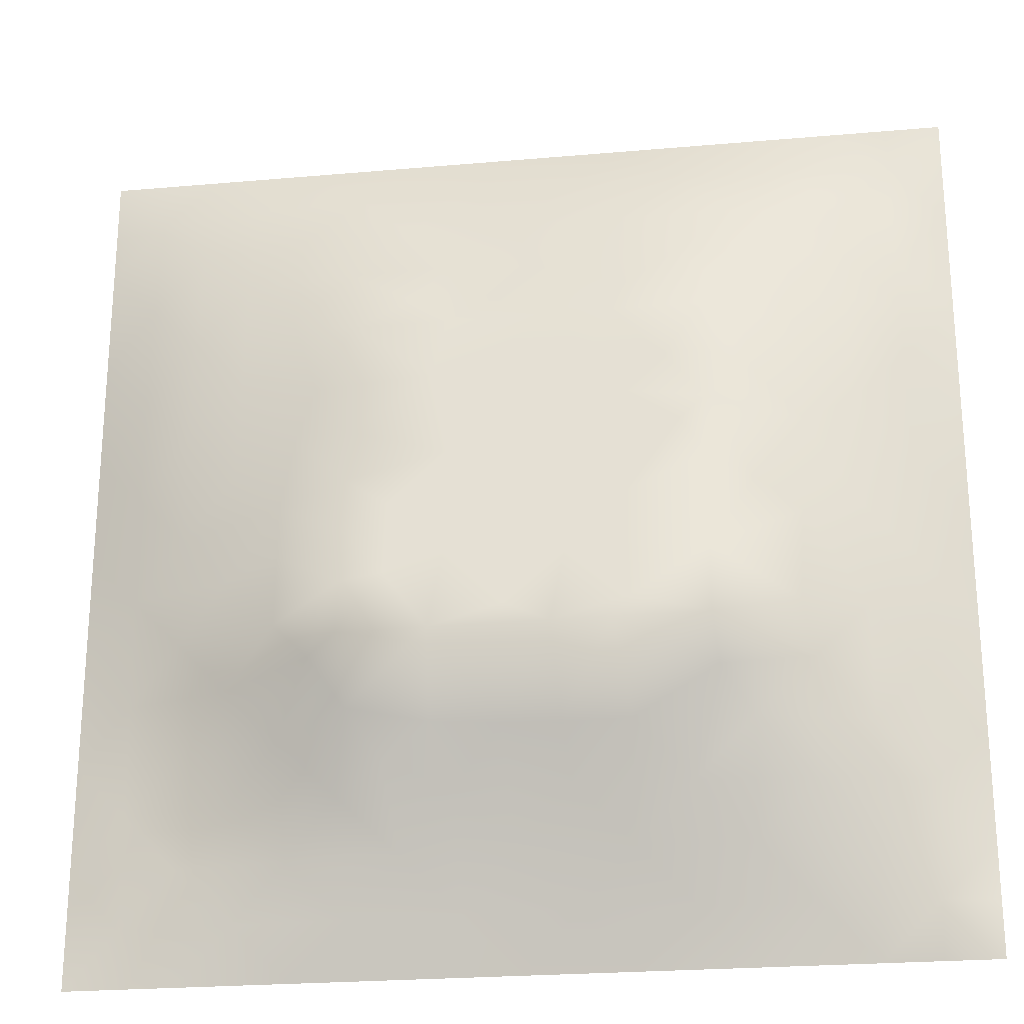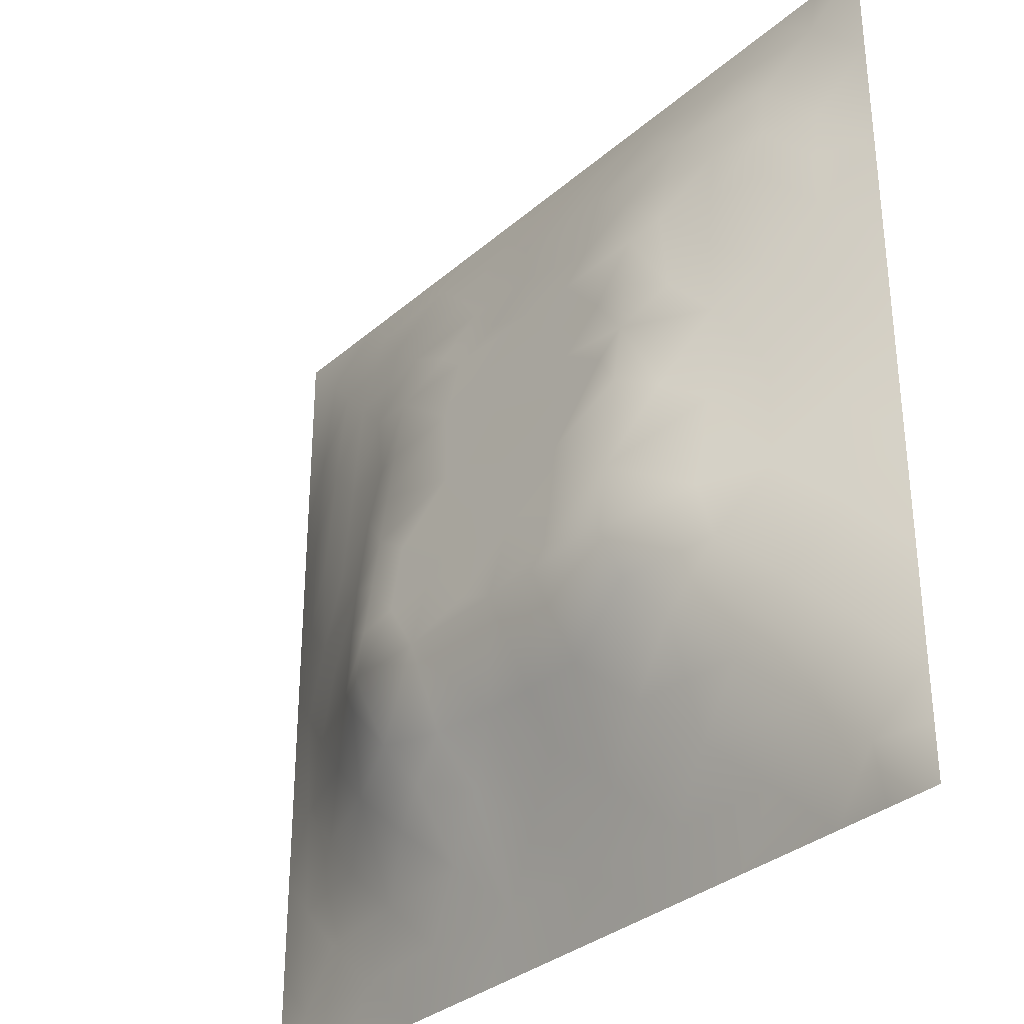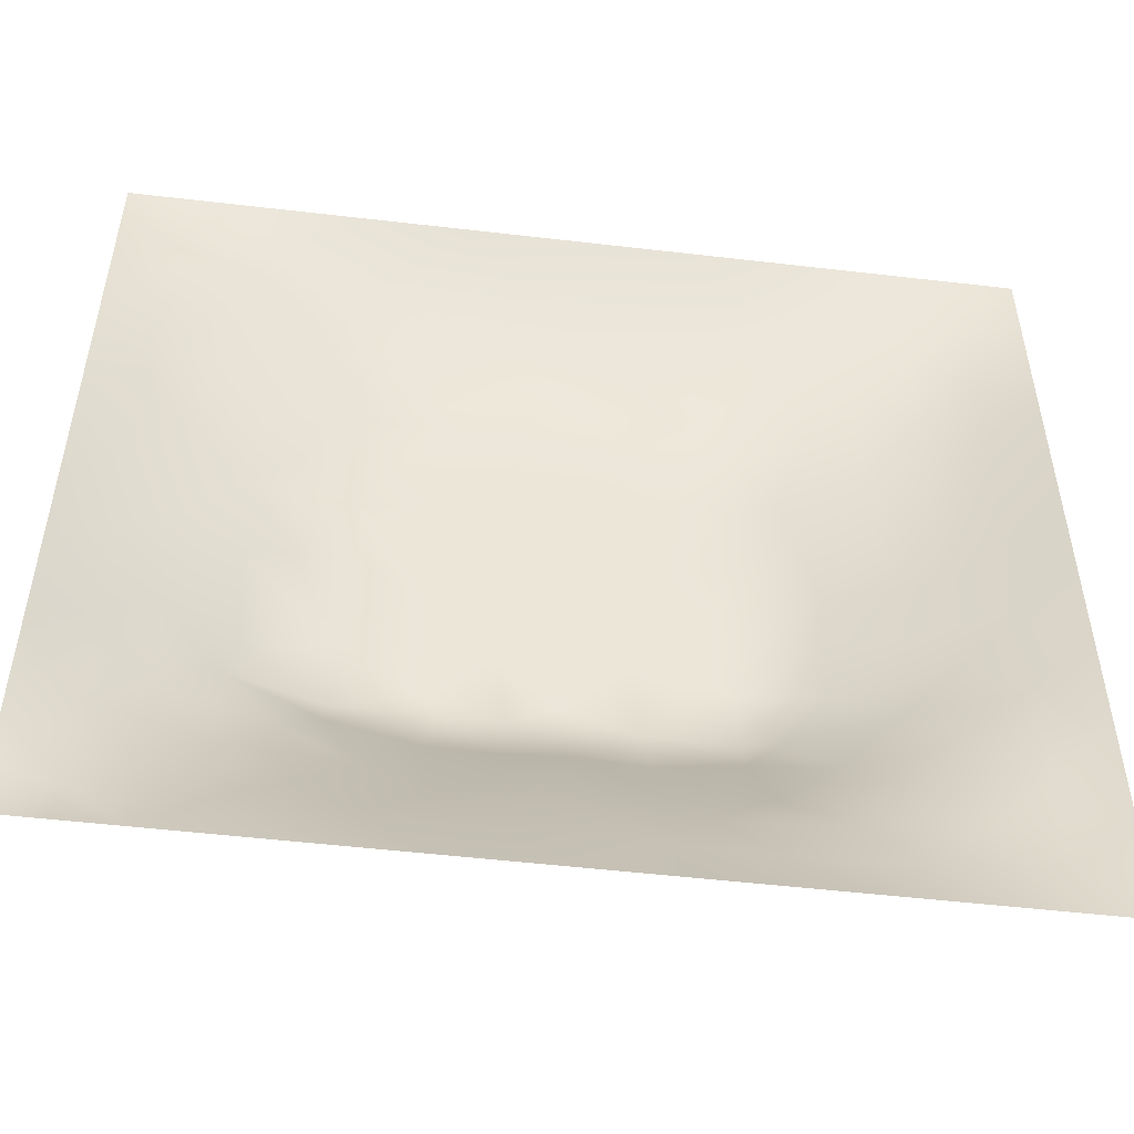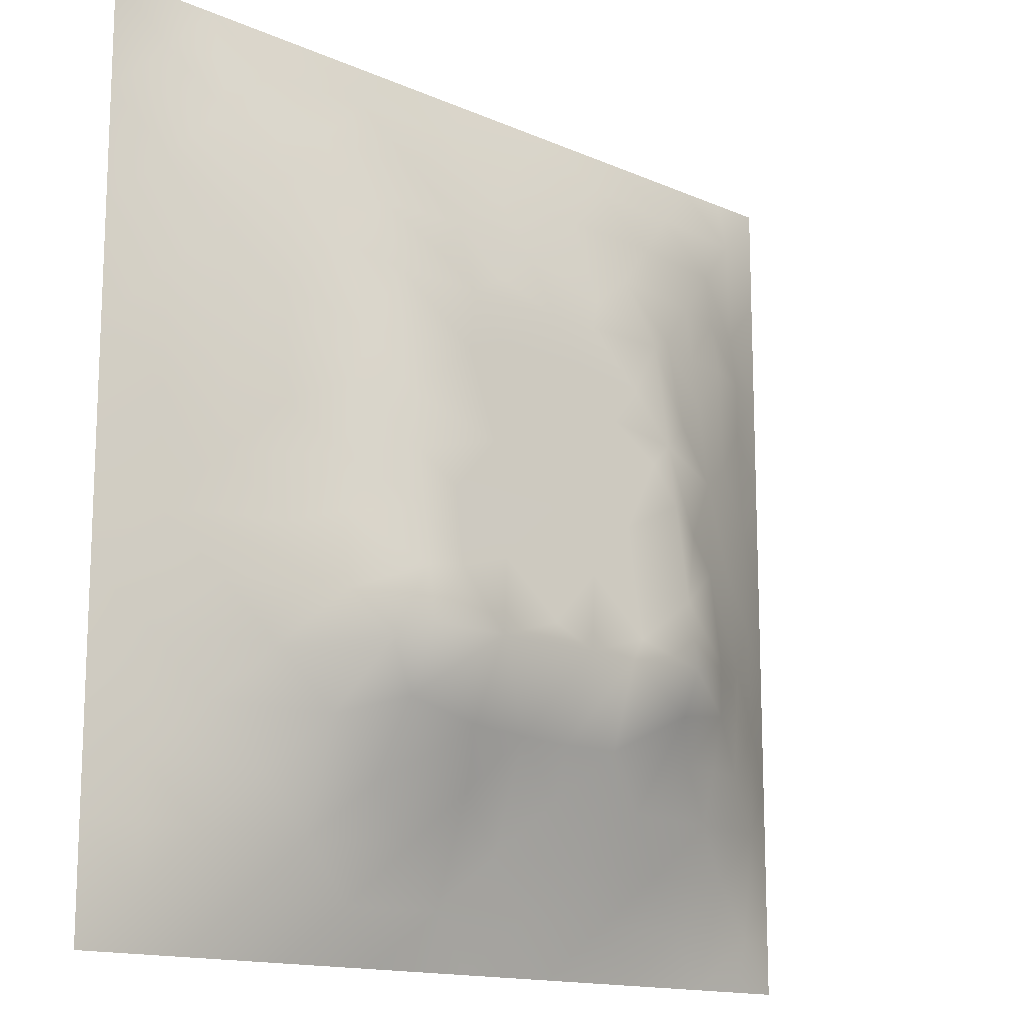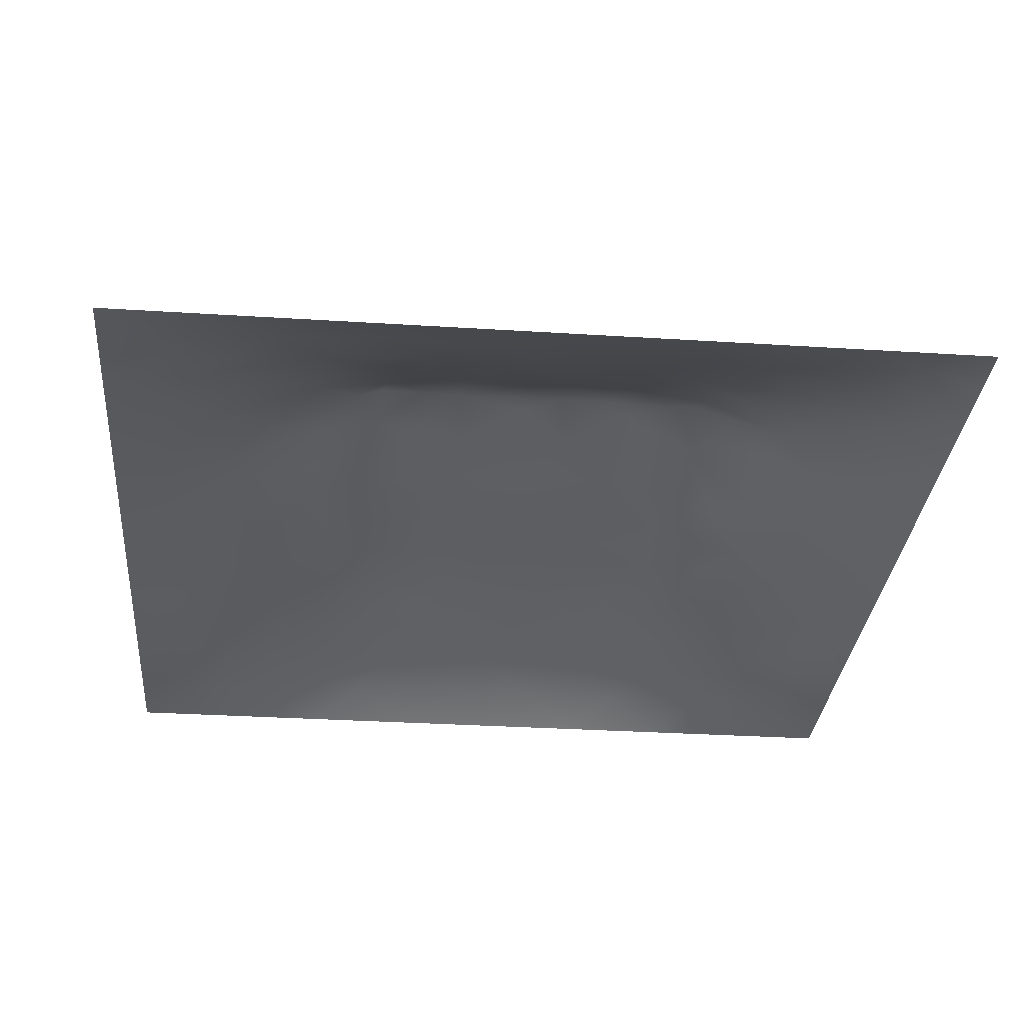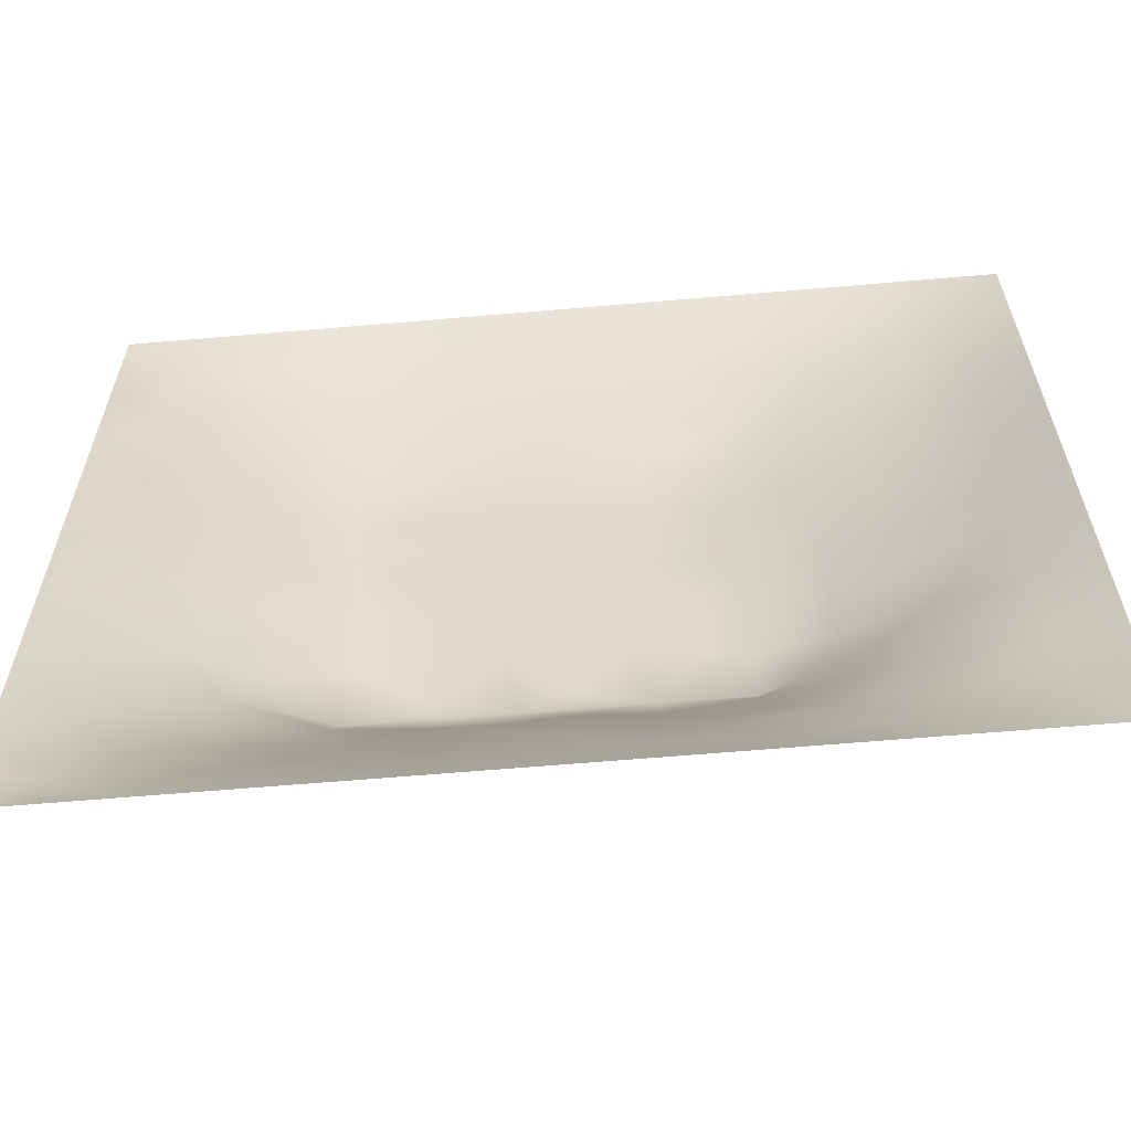
<metadata>
{"format":"obj","ext":"obj","renderer":"f3d","projection":"perspective","resolution":1024,"background":"white","views":[{"elev":-24.1,"azim":8.3,"up":"+Y"},{"elev":-32.7,"azim":49.9,"up":"+Y"},{"elev":-51.9,"azim":172.8,"up":"+Y"},{"elev":-14.4,"azim":-43.8,"up":"+Y"},{"elev":-31.4,"azim":-5.2,"up":"+Z"},{"elev":-62.7,"azim":-175.0,"up":"+Y"}]}
</metadata>
<code>
v -0 0 -0
v 1 0 -0
v -0 1 0
v 1 1 0
v 0.5004 0.4942 0.1241
v -0 0.5 0
v 0.5 1 0
v 1 0.5 0
v 0.5 -0 0
v 0.246 0.753 0.07257
v 0.7547 0.7539 0.07646
v 0.2448 0.2439 0.07868
v 0.7594 0.2435 0.09252
v 0.75 0 0
v 0.25 0 0
v 1 0.75 0
v 1 0.25 0
v 0.25 1 0
v 0.75 1 0
v 0 0.25 0
v 0 0.75 -0
v 0.3621 0.2128 0.08974
v 0.6316 0.7748 0.0797
v 0.2406 0.5126 0.09123
v 0.822 0.2449 0.07629
v 0.8836 0.3726 0.063
v 0.6273 0.1228 0.04915
v 0.6338 0.3655 0.1428
v 0.879 0.1226 0.03323
v 0.3746 0.1229 0.04584
v 0.1242 0.1238 0.02186
v 0.4926 0.2464 0.09822
v 0.8797 0.6249 0.05104
v 0.6295 0.6249 0.1055
v 0.8772 0.8772 0.03111
v 0.3741 0.8786 0.04765
v 0.2573 0.5993 0.08993
v 0.1224 0.8773 0.03201
v 0.1196 0.6248 0.0521
v 0.6261 0.8792 0.04937
v 0.1215 0.3731 0.04833
v 0.2494 0.1226 0.03698
v 0.8797 0.7516 0.04652
v 0.8833 0.2468 0.05604
v 0.248 0.8794 0.04671
v 0.7519 0.8793 0.04622
v 0.1248 0.2491 0.03122
v 0.1209 0.7511 0.0441
v 0.3197 0.5929 0.1099
v 0.1238 0.9394 0.01857
v 0.2471 0.8162 0.05953
v 0.8789 0.4983 0.05236
v 0.4275 0.7359 0.08954
v 0.2419 0.4512 0.09746
v 0 0.375 0
v 0.5001 0.879 0.04985
v 0.5005 0.6239 0.1055
v 0.2418 0.3687 0.1023
v 0.1212 0.4985 0.05004
v 0.3695 0.4954 0.124
v 0.6309 0.2446 0.1001
v 0.5008 0.1243 0.04618
v 0.5001 0.3651 0.1429
v 0 0.625 0
v 0 0.875 0
v 0 0.125 0
v 0.625 1 0
v 0.875 1 0
v 0.125 1 0
v 0.375 1 0
v 1 0.375 0
v 1 0.125 0
v 1 0.875 0
v 1 0.625 0
v 0.375 0 0
v 0.125 0 0
v 0.875 0 0
v 0.625 0 0
v 0.7536 0.1216 0.04632
v 0.6316 0.4952 0.1241
v 0.7685 0.5133 0.1002
v 0.0617 0.3121 0.01998
v 0.1817 0.4343 0.07636
v 0.1832 0.3088 0.06656
v 0.06063 0.4368 0.02507
v 0.6881 0.9413 0.02839
v 0.6902 0.8176 0.0691
v 0.5627 0.9411 0.02883
v 0.05935 0.6876 0.02631
v 0.1835 0.6882 0.06176
v 0.0596 0.562 0.02724
v 0.1865 0.94 0.02264
v 0.184 0.8154 0.05177
v 0.06199 0.9381 0.009546
v 0.4355 0.5593 0.1148
v 0.878 0.8143 0.03768
v 0.5508 0.7364 0.08954
v 0.3102 0.8171 0.0674
v 0.4373 0.9405 0.02722
v 0.9379 0.8129 0.01554
v 0.8158 0.8156 0.05166
v 0.9385 0.9385 0.01298
v 0.8816 0.1842 0.04681
v 0.5655 0.5593 0.1149
v 0.7201 0.4215 0.1347
v 0.8255 0.5907 0.07355
v 0.8176 0.6888 0.06716
v 0.9406 0.5619 0.0284
v 0.7533 0.8169 0.06214
v 0.6898 0.5833 0.1115
v 0.434 0.4298 0.1342
v 0.1873 0.06111 0.01699
v 0.06204 0.062 0.00927
v 0.1856 0.1848 0.04366
v 0.3125 0.06019 0.02432
v 0.3099 0.182 0.06921
v 0.4379 0.06241 0.02171
v 0.8141 0.06208 0.01701
v 0.9395 0.06076 0.01639
v 0.5574 0.2433 0.0999
v 0.5665 0.4299 0.1341
v 0.5256 0.8086 0.0735
v 0.5649 0.1847 0.0734
v 0.6927 0.1827 0.07406
v 0.5633 0.06222 0.023
v 0.9427 0.3114 0.03194
v 0.824 0.3077 0.08778
v 0.9411 0.4365 0.0301
v 0.3119 0.941 0.02791
v 0.4775 0.765 0.08087
v 0.8195 0.1825 0.06203
v 0.8132 0.3677 0.09917
v 0.6887 0.06178 0.0225
v 0.06141 0.1244 0.01499
v 0.9426 0.186 0.02817
v 0.4368 0.1855 0.06998
v 0.06189 0.1872 0.01526
v 0.385 0.7705 0.08146
v 0.9392 0.6876 0.02323
v 0.1853 0.878 0.03831
v 0.06035 0.8131 0.02116
v 0.8134 0.9399 0.02228
v 0.1823 0.5612 0.072
v 0.7717 0.6498 0.08447
v 0.3201 0.5293 0.119
v 0.7207 0.3413 0.1463
v 0.3209 0.3396 0.1463
v 0.7189 0.7371 0.08955
v 0.3191 0.7354 0.08953
v 0.6167 0.341 0.1463
v 0.3207 0.4016 0.1373
v 0.2856 0.3221 0.1235
v 0.7195 0.6111 0.1075
v 0.7256 0.2923 0.1209
v 0.6735 0.6711 0.09867
v 0.3243 0.2684 0.1073
v 0.2773 0.6581 0.08905
v 0.7194 0.5377 0.118
v 0.6138 0.7367 0.08955
v 0.3204 0.4657 0.1281
v 0.419 0.3402 0.1463
v 0.94 0.7506 0.02366
v 0.5505 0.3408 0.1463
v 0.8165 0.7522 0.05902
v 0.4158 0.2494 0.1047
v 0.425 0.819 0.06656
v 0.8191 0.4787 0.0801
v 0.7562 0.1827 0.06842
v 0.3682 0.4098 0.1363
v 0.4128 0.6623 0.1001
v 0.6327 0.4305 0.1335
v 0.3195 0.6556 0.1009
v 0.59 0.677 0.09803
v 0.9375 0 -0
v 0.9375 1 0
v 0.4639 0.6791 0.09764
v 1 0.0625 -0
v 0.7192 0.6739 0.09857
f 1 113 66
f 155 34 153
f 112 31 113
f 76 112 113
f 169 147 161
f 10 93 90
f 114 31 42
f 31 134 113
f 134 137 66
f 134 66 113
f 115 112 15
f 31 137 134
f 73 102 100
f 114 137 31
f 76 113 1
f 57 170 95
f 15 112 76
f 115 15 75
f 45 51 98
f 136 62 32
f 136 30 117
f 22 30 136
f 22 156 116
f 62 136 117
f 165 136 32
f 115 30 42
f 152 156 147
f 143 59 24
f 116 30 22
f 42 112 115
f 123 32 62
f 84 152 58
f 83 24 59
f 116 42 30
f 54 151 160
f 75 117 115
f 111 169 161
f 165 22 136
f 161 165 32
f 83 58 54
f 47 137 114
f 63 121 111
f 30 115 117
f 60 169 111
f 151 147 169
f 72 135 119
f 10 51 93
f 54 58 151
f 129 45 36
f 151 152 147
f 151 169 160
f 130 166 53
f 58 152 151
f 149 98 10
f 9 125 117
f 147 156 161
f 157 10 90
f 82 137 47
f 84 12 152
f 112 42 31
f 172 49 170
f 20 137 82
f 159 173 155
f 20 66 137
f 55 20 82
f 34 155 173
f 23 40 122
f 92 45 129
f 149 172 170
f 94 50 69
f 175 68 102
f 107 33 43
f 139 43 33
f 79 29 131
f 49 37 145
f 6 85 91
f 45 98 36
f 94 69 3
f 110 153 34
f 177 72 119
f 122 166 130
f 4 175 102
f 93 38 48
f 62 117 125
f 37 90 143
f 143 90 39
f 29 79 118
f 79 131 168
f 129 70 18
f 149 170 53
f 92 18 69
f 38 92 50
f 2 177 119
f 92 69 50
f 38 140 92
f 93 45 140
f 94 38 50
f 48 38 141
f 65 94 3
f 47 84 82
f 21 141 65
f 38 94 141
f 41 82 84
f 65 141 94
f 39 90 48
f 51 45 93
f 23 122 97
f 93 140 38
f 145 160 60
f 92 129 18
f 140 45 92
f 89 39 48
f 48 141 89
f 28 121 163
f 89 21 64
f 21 89 141
f 165 161 156
f 149 10 157
f 6 91 64
f 59 91 85
f 6 55 85
f 24 83 54
f 59 39 91
f 143 39 59
f 63 163 121
f 24 54 160
f 34 173 57
f 123 62 27
f 27 125 133
f 59 85 83
f 56 88 99
f 39 89 91
f 166 56 36
f 99 36 56
f 106 52 33
f 37 157 90
f 37 143 24
f 149 138 98
f 138 166 98
f 135 72 17
f 155 148 159
f 51 10 98
f 78 133 125
f 17 126 135
f 104 95 5
f 60 160 169
f 44 135 126
f 105 158 80
f 57 95 104
f 84 58 41
f 34 57 104
f 156 152 12
f 122 130 97
f 53 138 149
f 123 27 61
f 132 146 127
f 11 144 107
f 103 44 25
f 87 11 109
f 119 29 77
f 80 110 104
f 124 154 61
f 12 116 156
f 11 148 144
f 37 49 157
f 144 153 106
f 53 97 130
f 106 153 81
f 110 34 104
f 41 83 85
f 80 104 5
f 158 153 110
f 121 171 80
f 105 146 132
f 81 153 158
f 158 110 80
f 28 146 105
f 167 106 81
f 36 99 129
f 107 106 33
f 127 44 26
f 96 164 43
f 114 42 12
f 83 41 58
f 74 108 8
f 126 26 44
f 164 11 107
f 35 100 102
f 138 53 166
f 144 106 107
f 111 5 60
f 87 148 11
f 95 60 5
f 88 56 40
f 118 77 29
f 116 12 42
f 96 162 100
f 43 164 107
f 43 139 162
f 56 166 122
f 74 139 108
f 16 162 139
f 35 101 96
f 35 96 100
f 96 101 164
f 96 43 162
f 86 46 142
f 16 100 162
f 55 82 85
f 68 142 102
f 142 46 35
f 142 35 102
f 87 46 40
f 46 109 101
f 19 86 142
f 88 40 86
f 23 87 40
f 86 40 46
f 23 148 87
f 87 109 46
f 33 108 139
f 23 159 148
f 24 145 37
f 56 122 40
f 67 88 86
f 101 35 46
f 7 70 99
f 67 7 88
f 19 67 86
f 68 19 142
f 41 85 82
f 52 128 108
f 73 4 102
f 16 73 100
f 74 16 139
f 154 150 61
f 26 128 52
f 126 17 71
f 48 90 93
f 77 118 14
f 60 95 145
f 167 132 26
f 49 145 95
f 128 71 8
f 70 129 99
f 164 101 11
f 109 11 101
f 25 44 127
f 64 91 89
f 25 127 13
f 22 165 156
f 132 127 26
f 154 127 146
f 131 13 168
f 131 25 13
f 167 26 52
f 105 132 167
f 167 52 106
f 105 167 81
f 105 81 158
f 171 28 105
f 171 105 80
f 29 119 135
f 121 80 5
f 121 28 171
f 121 5 111
f 63 111 161
f 163 161 32
f 163 150 28
f 120 150 163
f 150 146 28
f 163 63 161
f 120 123 61
f 124 27 79
f 23 97 159
f 97 176 173
f 154 13 127
f 154 146 150
f 124 13 154
f 160 145 24
f 174 2 119
f 133 78 14
f 120 61 150
f 133 79 27
f 120 163 32
f 120 32 123
f 124 61 27
f 77 174 119
f 9 117 75
f 26 126 128
f 78 125 9
f 71 128 126
f 118 133 14
f 84 47 12
f 135 44 103
f 103 131 29
f 114 12 47
f 79 133 118
f 168 13 124
f 168 124 79
f 95 170 49
f 103 25 131
f 7 99 88
f 135 103 29
f 36 98 166
f 125 27 62
f 49 172 157
f 172 149 157
f 97 173 159
f 57 176 170
f 108 33 52
f 8 108 128
f 53 176 97
f 176 53 170
f 57 173 176
f 153 178 155
f 178 148 155
f 148 178 144
f 178 153 144

</code>
